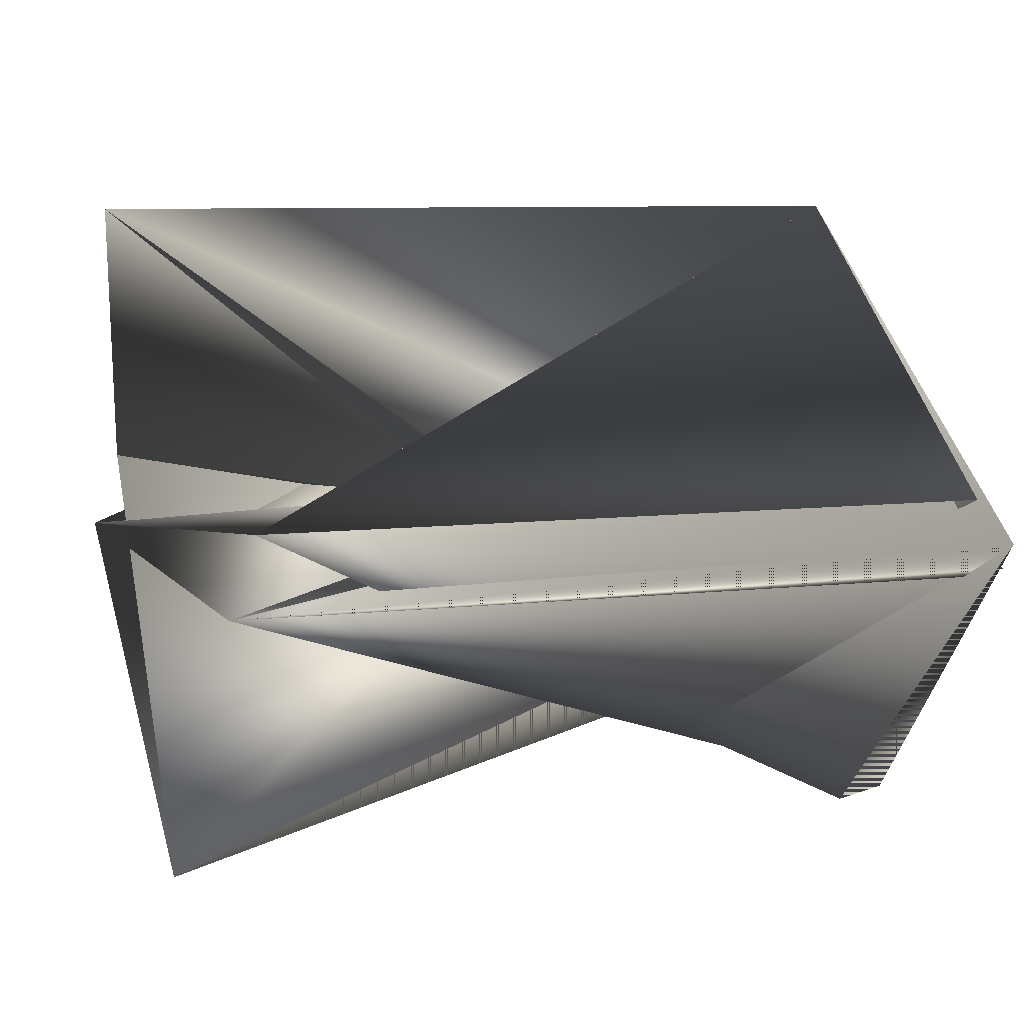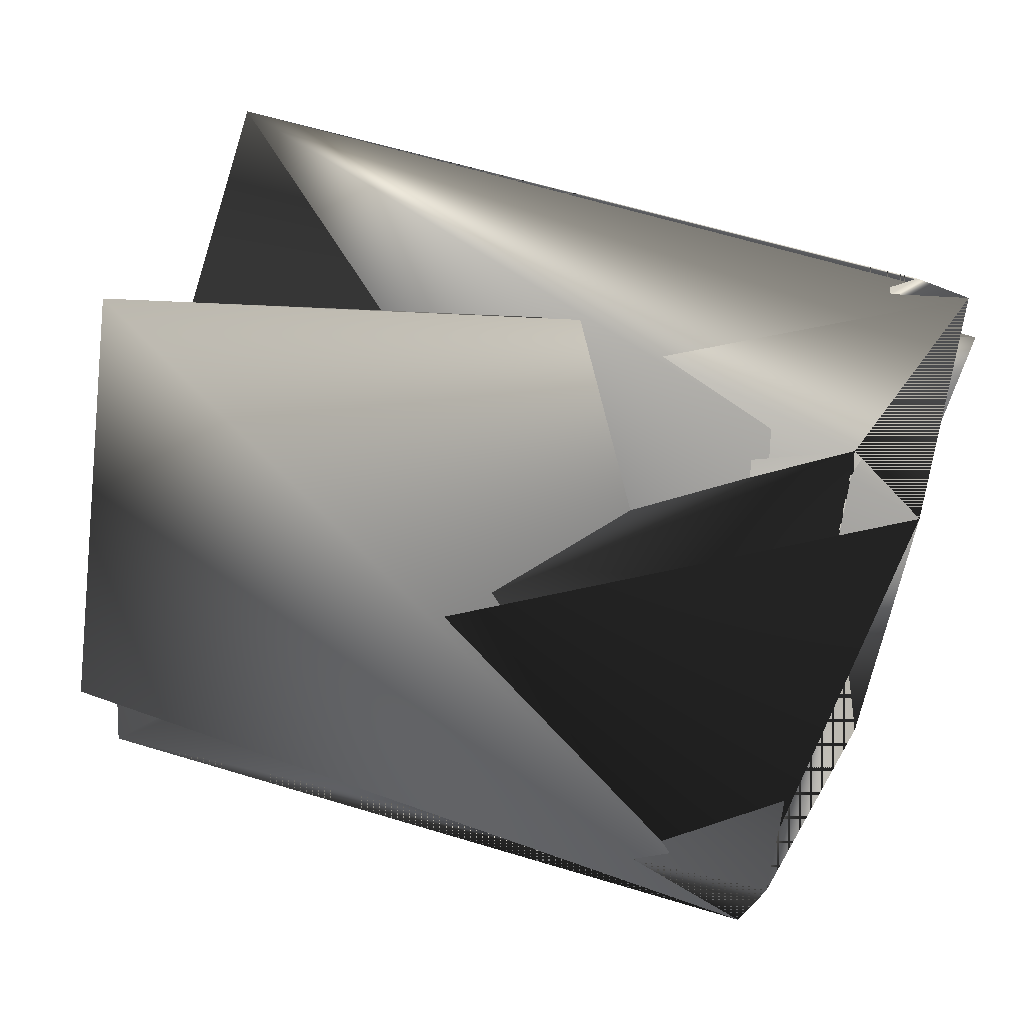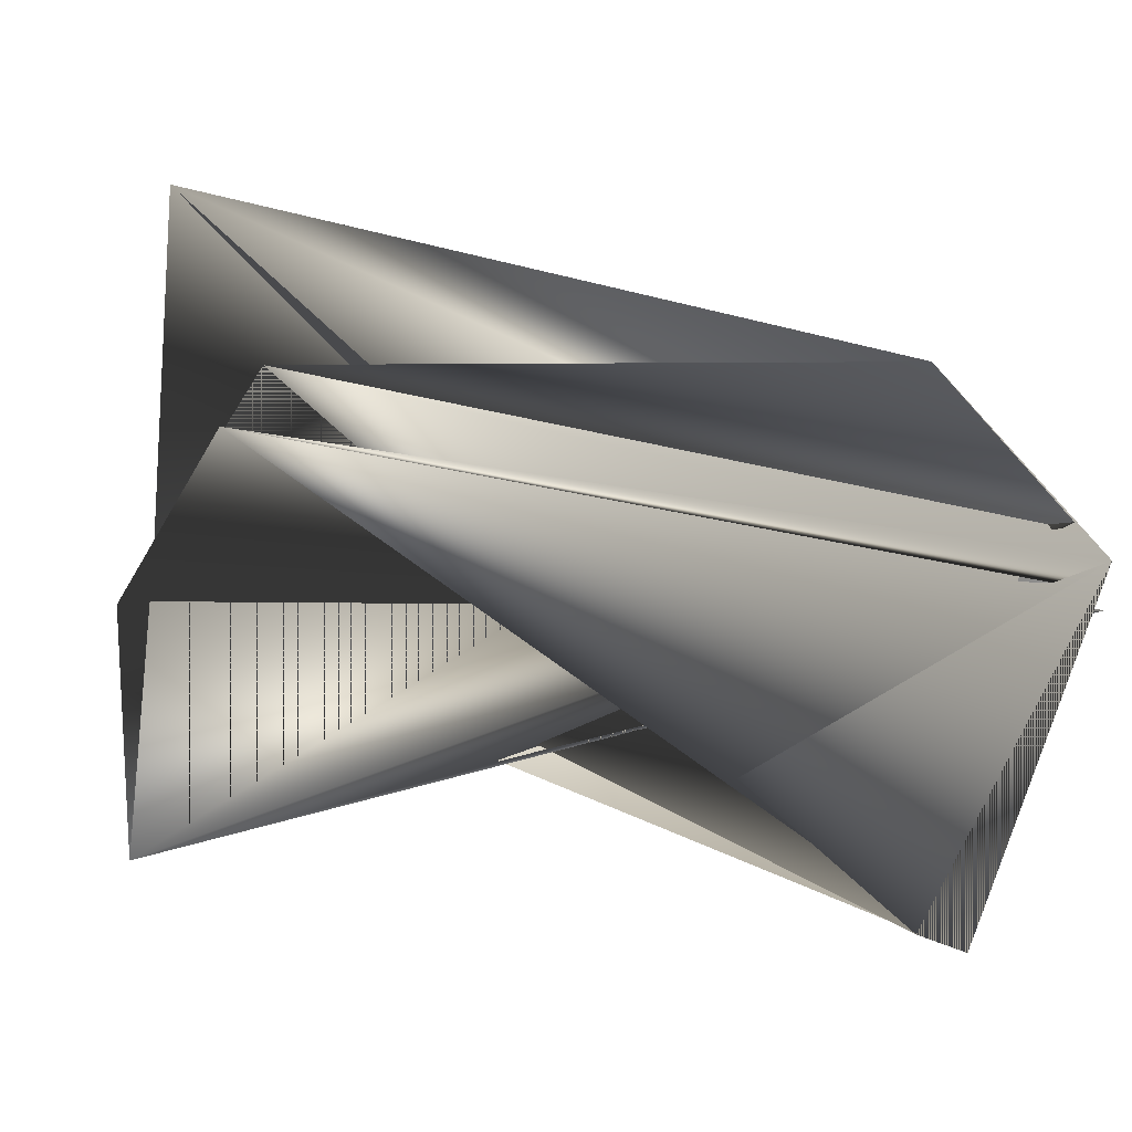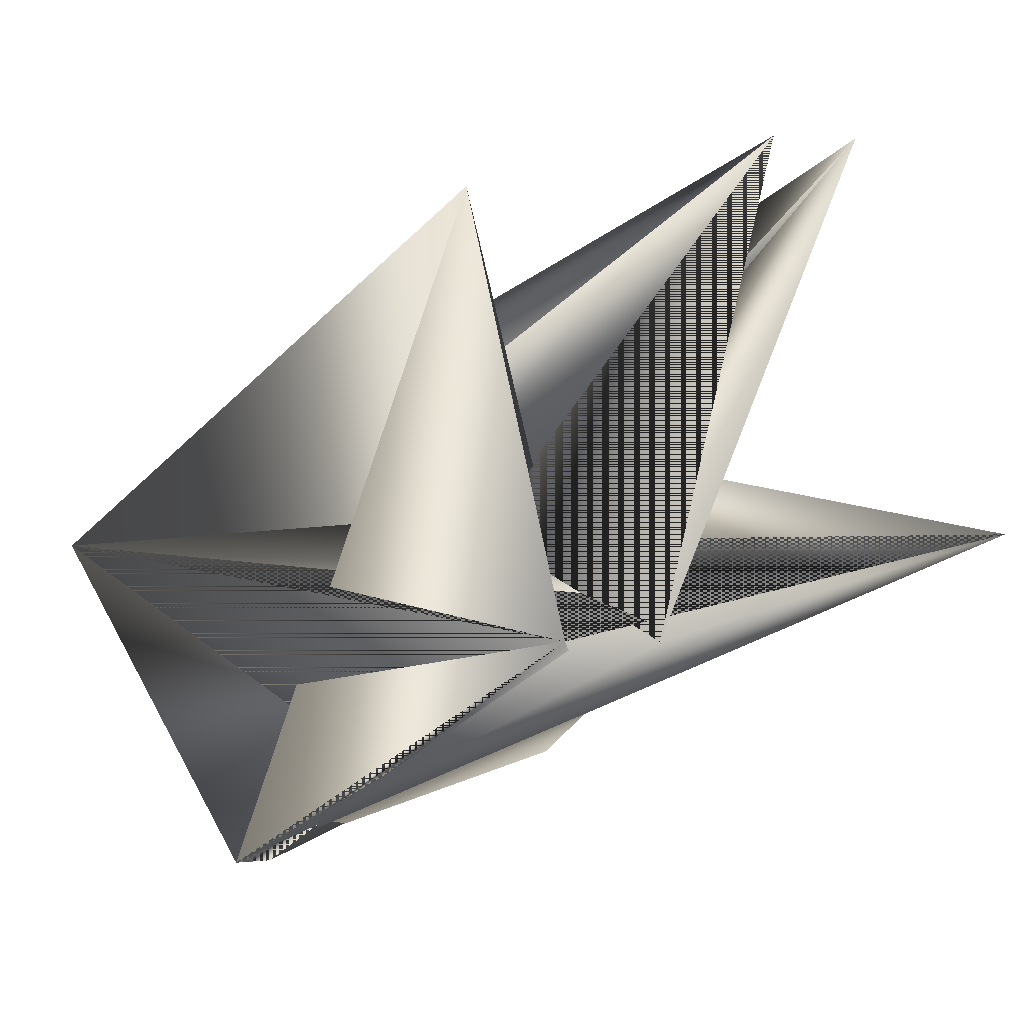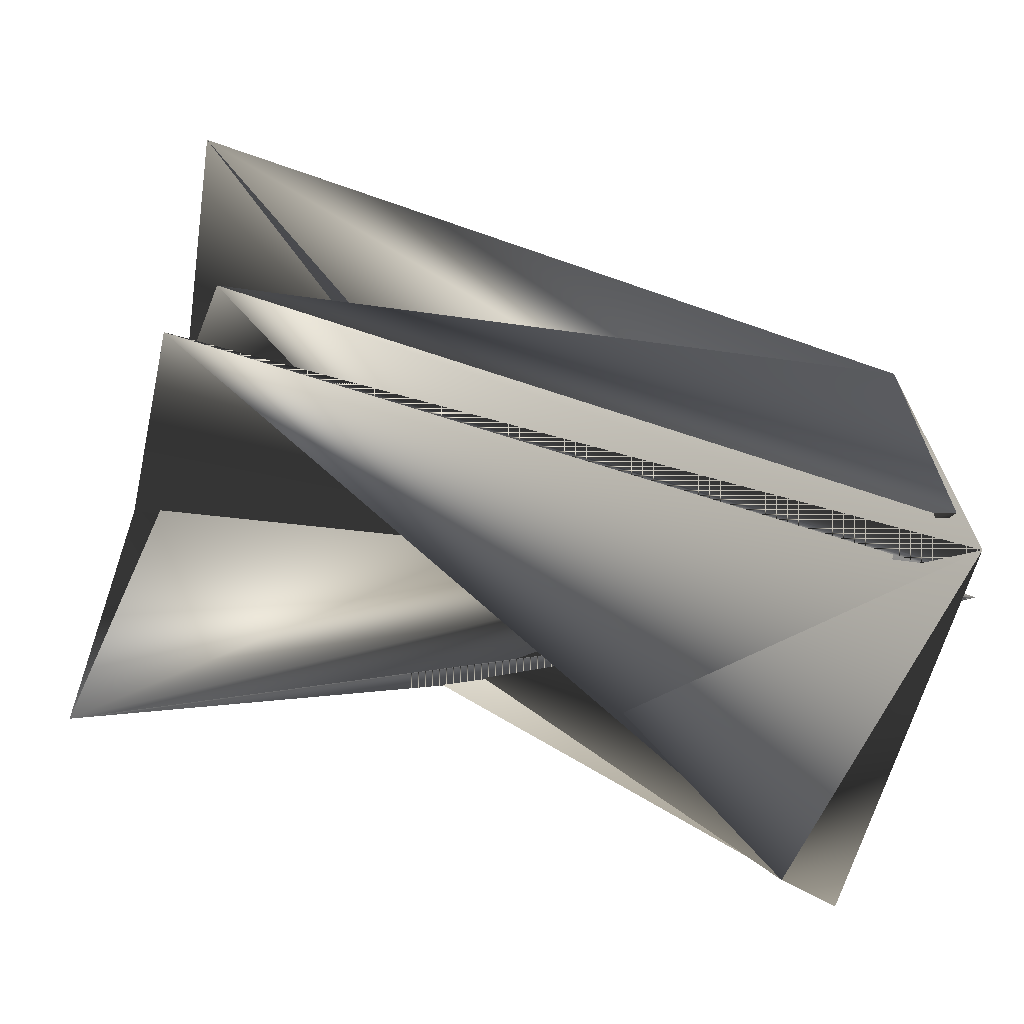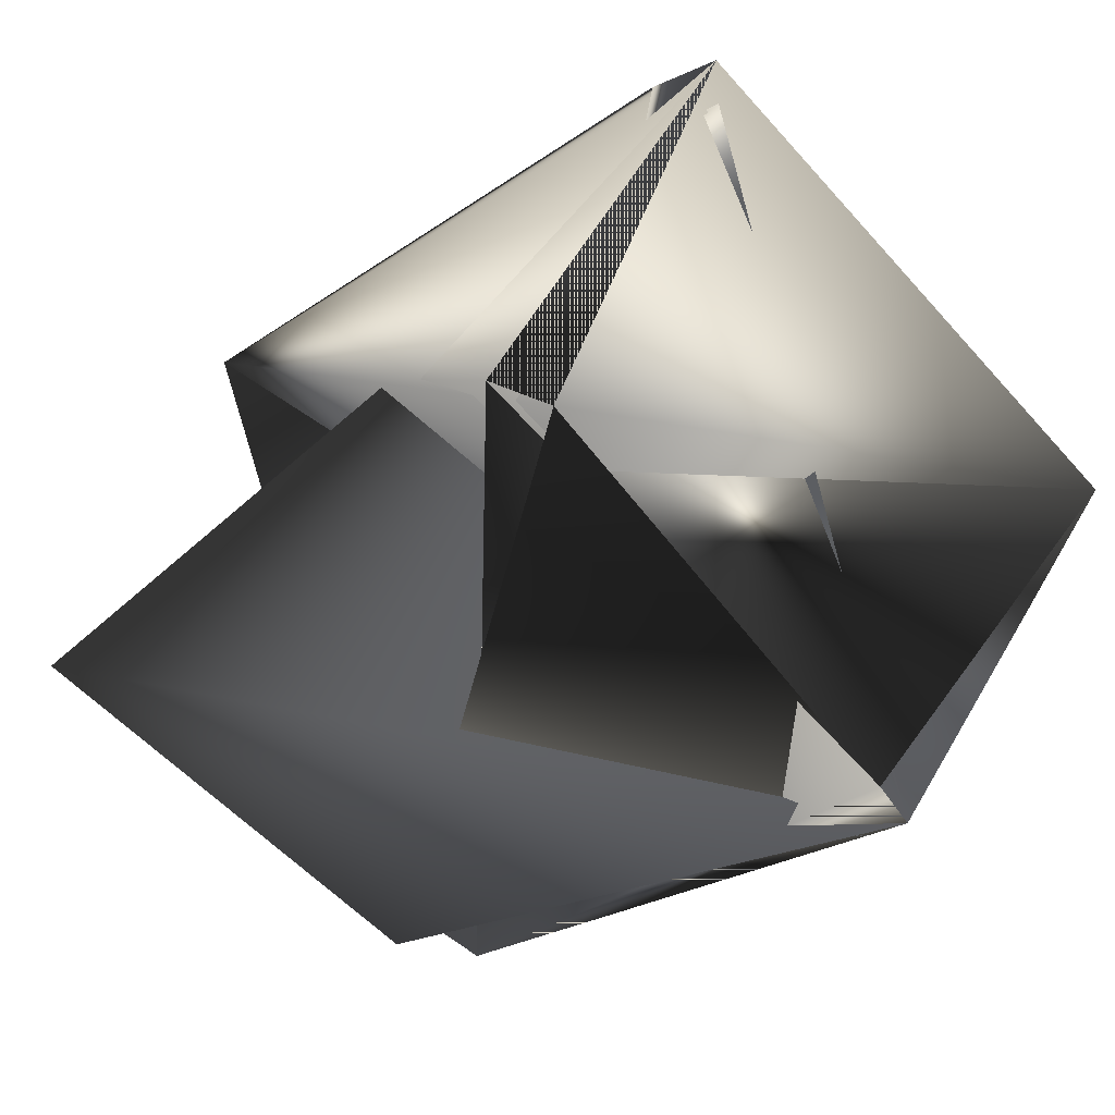
<metadata>
{"format":"obj","ext":"obj","renderer":"f3d","projection":"perspective","resolution":1024,"background":"white","views":[{"elev":65.8,"azim":56.2,"up":"+Z"},{"elev":-42.7,"azim":64.1,"up":"+Z"},{"elev":42.1,"azim":62.7,"up":"+Z"},{"elev":-4.2,"azim":-56.7,"up":"+Z"},{"elev":39.6,"azim":72.4,"up":"+Z"},{"elev":-42.4,"azim":118.6,"up":"+Z"}]}
</metadata>
<code>
v -0.2177 -0.6075 0.7095
v -0.1668 -0.4856 0.6678
v -0.248 -0.459 0.6353
v -0.2796 -0.6182 0.6125
v -0.2395 -0.4964 0.5708
v -0.1475 -0.523 0.6032
v -0.156 -0.4856 0.6678
v -0.1984 -0.6449 0.6338
v -0.1475 -0.5113 0.5921
v -0.2069 -0.6192 0.7095
v -0.2904 -0.6065 0.6125
v -0.2286 -0.4964 0.5708
v -0.156 -0.4974 0.6678
v -0.2989 -0.5926 0.6882
v -0.156 -0.4856 0.6566
f 1 2 3
f 1 4 5
f 1 6 5
f 1 3 7
f 1 7 6
f 1 5 4
f 1 5 2
f 2 8 3
f 2 5 8
f 9 4 5
f 9 10 7
f 9 6 7
f 9 3 4
f 9 7 3
f 9 7 6
f 9 5 10
f 11 8 3
f 11 12 5
f 11 12 3
f 11 3 12
f 11 3 8
f 11 5 12
f 11 13 14
f 11 6 7
f 11 12 6
f 11 14 5
f 11 7 13
f 11 5 12
f 4 8 5
f 4 3 8
f 4 15 5
f 4 10 15
f 4 3 7
f 4 7 10
f 4 5 3
f 15 10 5
f 15 8 5
f 15 5 8
f 10 13 7
f 10 7 13
f 13 3 14
f 13 7 3
f 6 12 3
f 6 3 7
f 6 12 14
f 6 14 3
f 6 3 12
f 6 3 5
f 6 7 3
f 12 5 14

</code>
